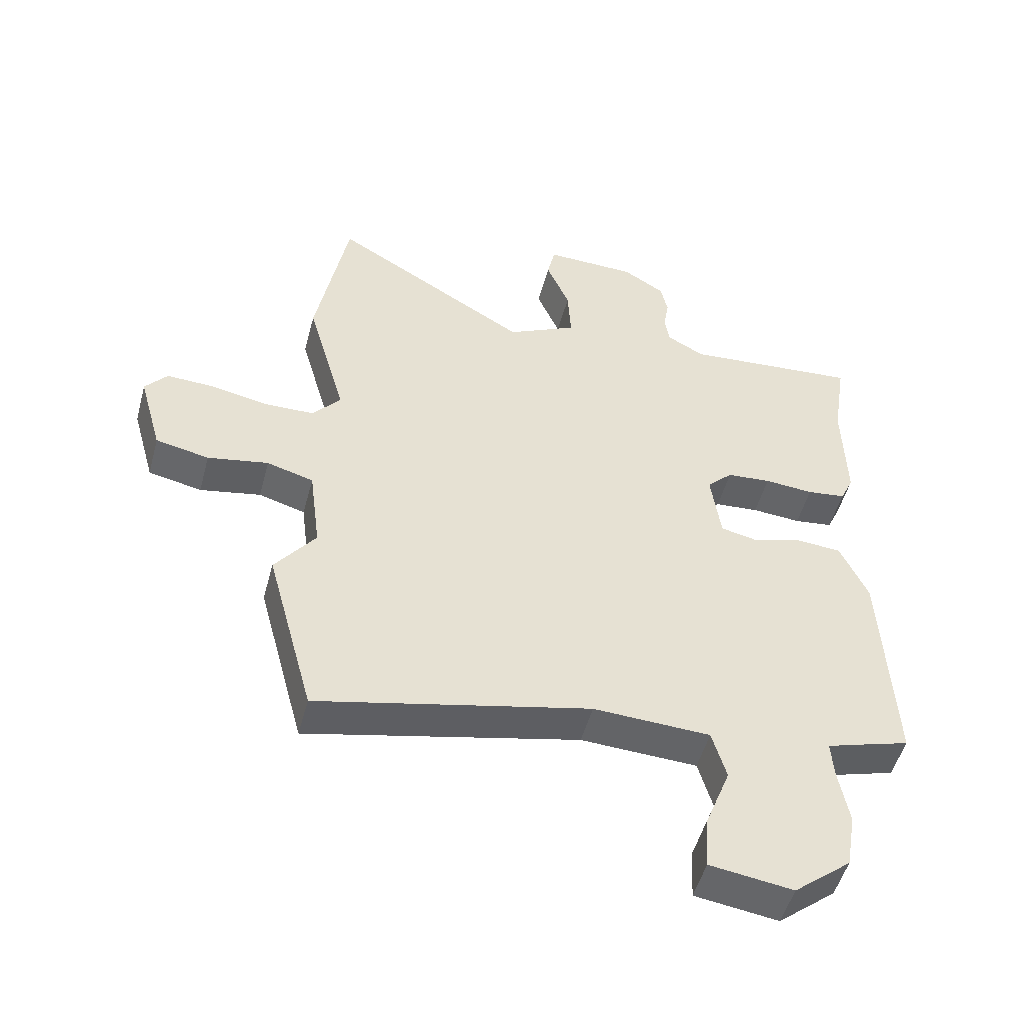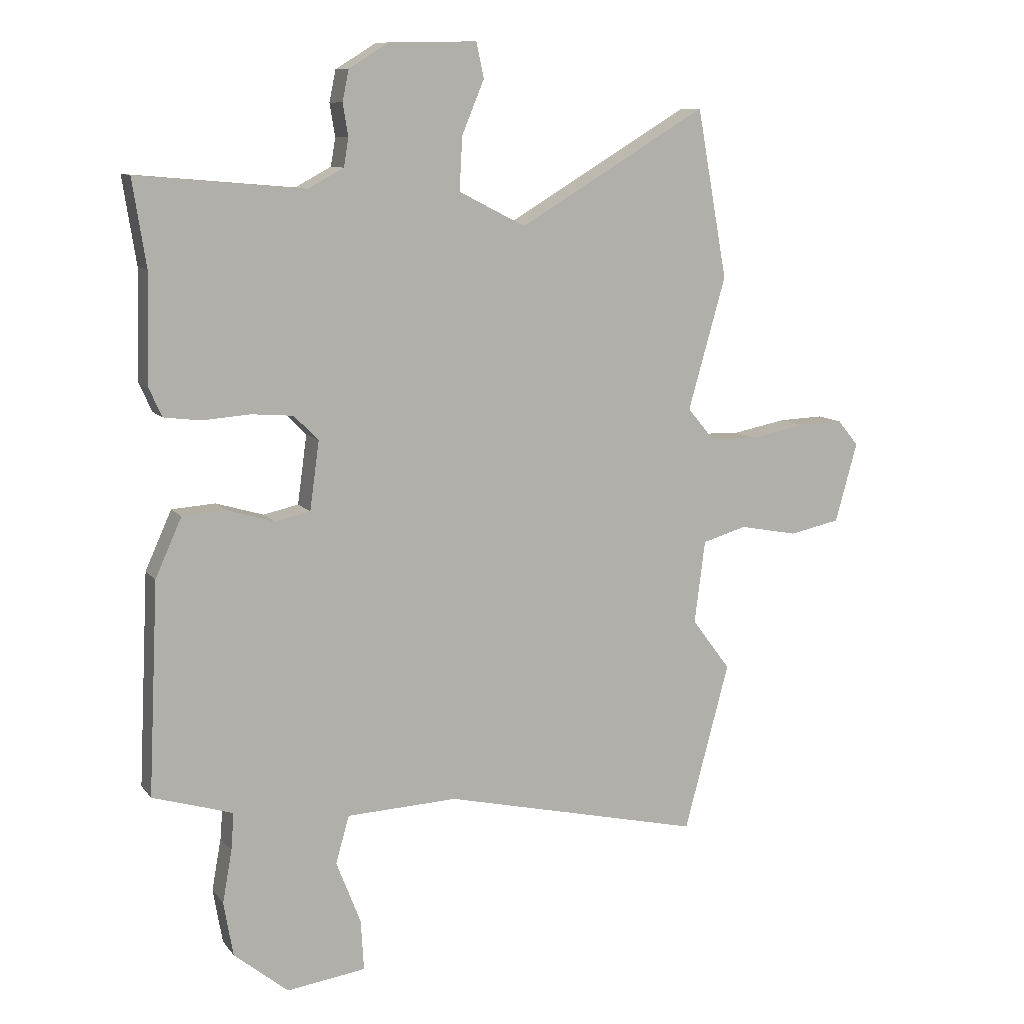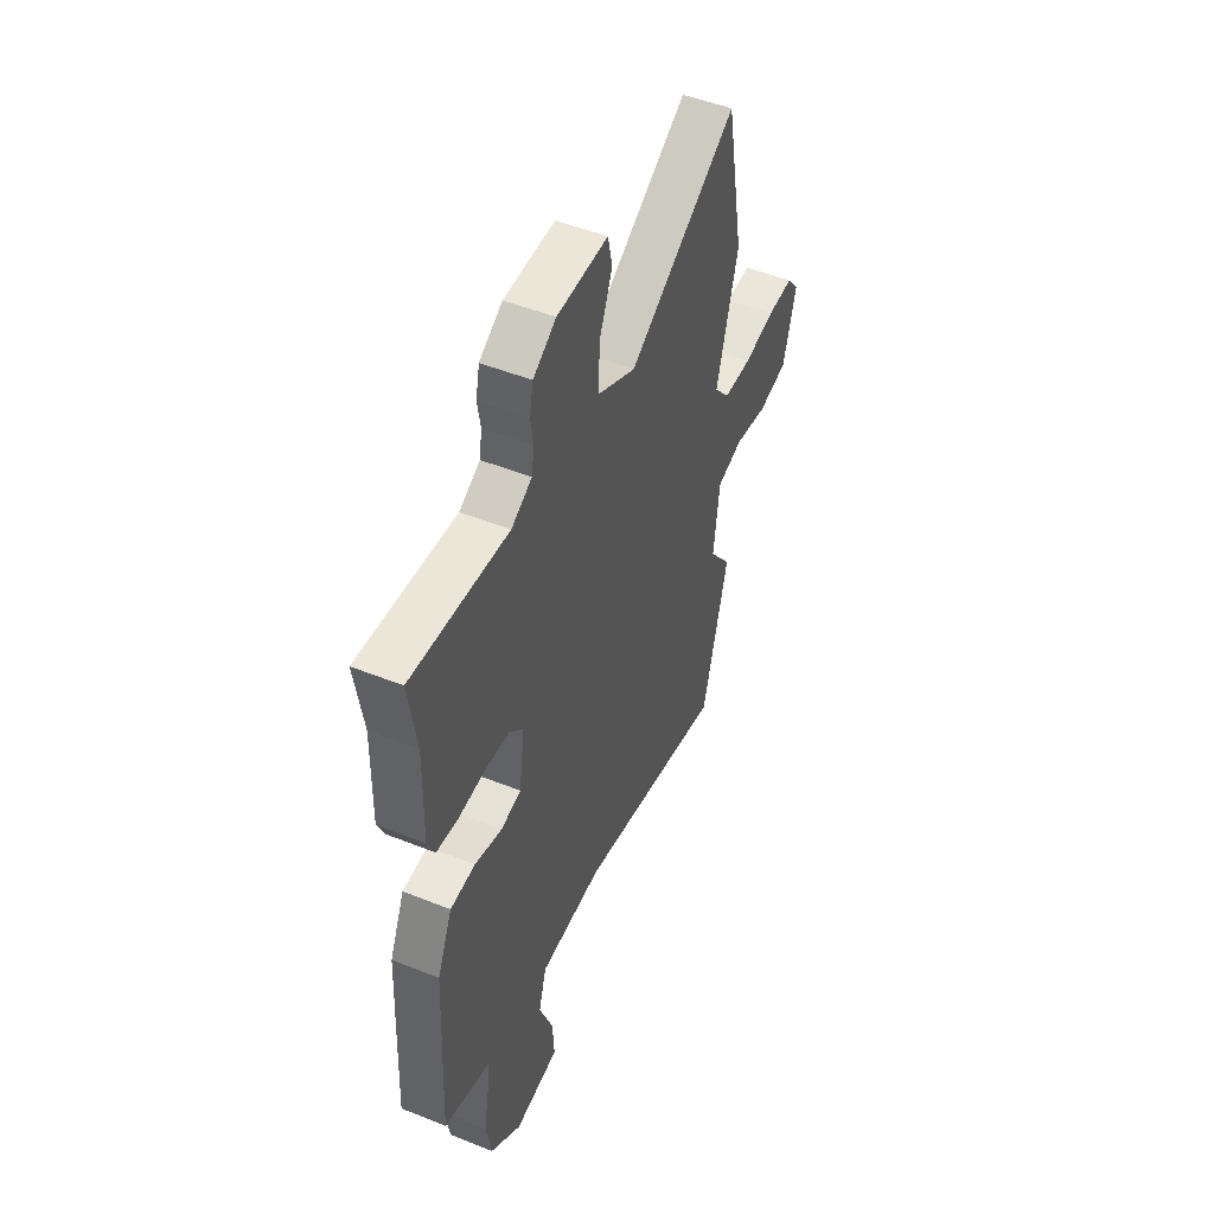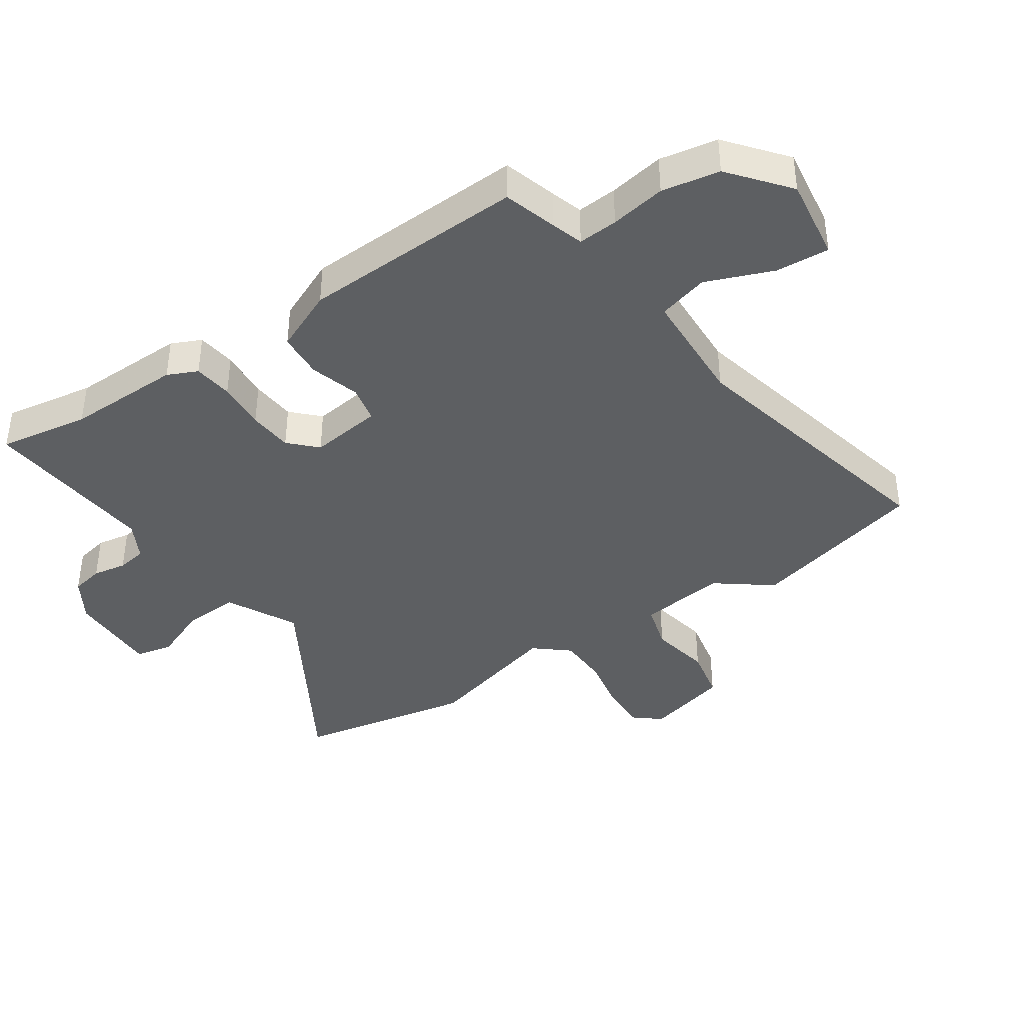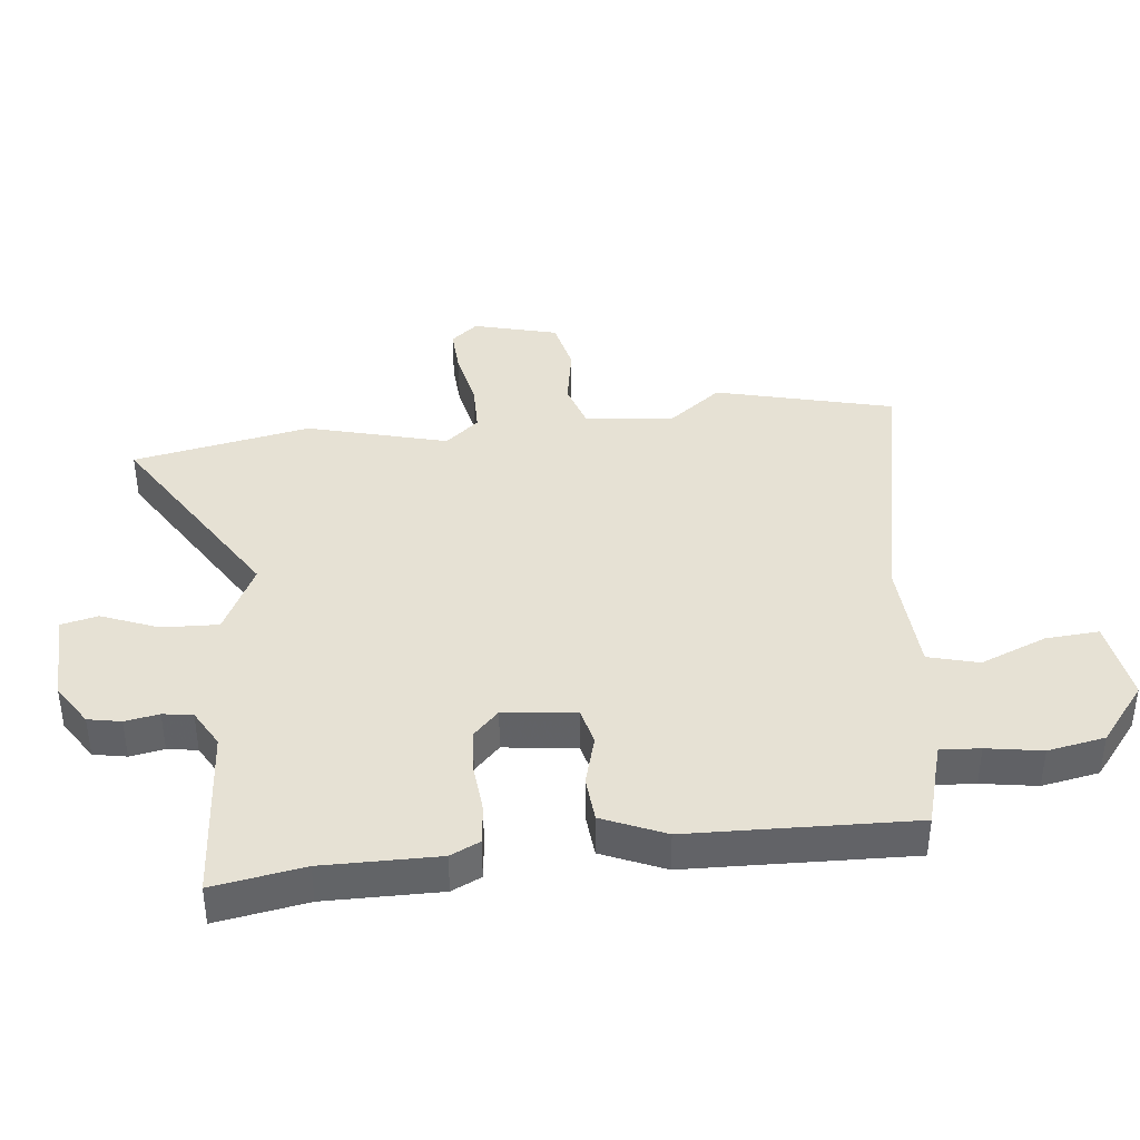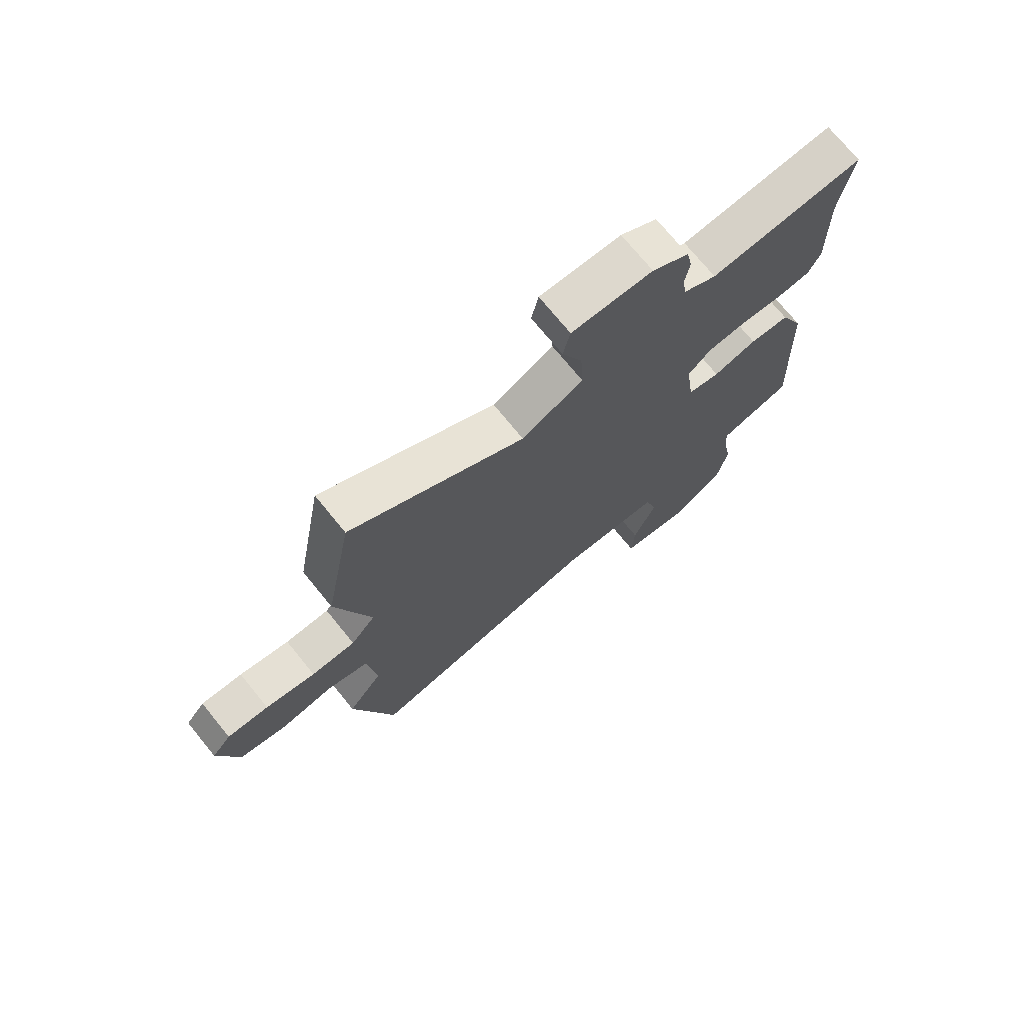
<metadata>
{"format":"obj","ext":"obj","renderer":"f3d","projection":"perspective","resolution":1024,"background":"white","views":[{"elev":-50.9,"azim":-15.0,"up":"+Z"},{"elev":10.0,"azim":158.2,"up":"+Z"},{"elev":49.6,"azim":113.8,"up":"+Z"},{"elev":-39.6,"azim":123.8,"up":"+Y"},{"elev":39.3,"azim":82.9,"up":"+Y"},{"elev":73.2,"azim":-39.2,"up":"+Z"}]}
</metadata>
<code>
v 0.507 0.07 0.544
v 0.484 0.07 0.397
v 0.488 0.07 0.211
v 0.466 0.07 0.163
v 0.403 0.07 0.155
v 0.323 0.07 0.161
v 0.251 0.07 0.155
v 0.209 0.07 0.113
v 0.225 0.07 -0.004
v 0.285 0.07 -0.017
v 0.366 0.07 0.007
v 0.44 0.07 0.002
v 0.485 0.07 -0.098
v 0.502 0.07 -0.459
v 0.416 0.07 -0.485
v 0.365 0.07 -0.501
v 0.37 0.07 -0.565
v 0.386 0.07 -0.654
v 0.37 0.07 -0.747
v 0.277 0.07 -0.823
v 0.142 0.07 -0.804
v 0.147 0.07 -0.718
v 0.189 0.07 -0.61
v 0.166 0.07 -0.529
v -0.024 0.07 -0.521
v -0.467 0.07 -0.623
v -0.544 0.07 -0.336
v -0.478 0.07 -0.248
v -0.496 0.07 -0.106
v -0.572 0.07 -0.084
v -0.671 0.07 -0.103
v -0.758 0.07 -0.085
v -0.796 0.07 0.051
v -0.76 0.07 0.095
v -0.683 0.07 0.092
v -0.59 0.07 0.074
v -0.508 0.07 0.076
v -0.462 0.07 0.131
v -0.526 0.07 0.357
v -0.474 0.07 0.645
v -0.152 0.07 0.453
v -0.038 0.07 0.511
v -0.043 0.07 0.602
v -0.081 0.07 0.693
v -0.068 0.07 0.753
v 0.082 0.07 0.75
v 0.15 0.07 0.708
v 0.161 0.07 0.655
v 0.152 0.07 0.6
v 0.16 0.07 0.552
v 0.221 0.07 0.519
v 0.507 0 0.544
v 0.484 0 0.397
v 0.488 0 0.211
v 0.466 0 0.163
v 0.403 0 0.155
v 0.323 0 0.161
v 0.251 0 0.155
v 0.209 0 0.113
v 0.225 0 -0.004
v 0.285 0 -0.017
v 0.366 0 0.007
v 0.44 0 0.002
v 0.485 0 -0.098
v 0.502 0 -0.459
v 0.416 0 -0.485
v 0.365 0 -0.501
v 0.37 0 -0.565
v 0.386 0 -0.654
v 0.37 0 -0.747
v 0.277 0 -0.823
v 0.142 0 -0.804
v 0.147 0 -0.718
v 0.189 0 -0.61
v 0.166 0 -0.529
v -0.024 0 -0.521
v -0.467 0 -0.623
v -0.544 0 -0.336
v -0.478 0 -0.248
v -0.496 0 -0.106
v -0.572 0 -0.084
v -0.671 0 -0.103
v -0.758 0 -0.085
v -0.796 0 0.051
v -0.76 0 0.095
v -0.683 0 0.092
v -0.59 0 0.074
v -0.508 0 0.076
v -0.462 0 0.131
v -0.526 0 0.357
v -0.474 0 0.645
v -0.152 0 0.453
v -0.038 0 0.511
v -0.043 0 0.602
v -0.081 0 0.693
v -0.068 0 0.753
v 0.082 0 0.75
v 0.15 0 0.708
v 0.161 0 0.655
v 0.152 0 0.6
v 0.16 0 0.552
v 0.221 0 0.519
f 46 47 48 49
f 46 49 50
f 43 44 45 46
f 42 43 46 50
f 41 42 50 51
f 38 39 40 41
f 37 38 41 51
f 33 34 35 36
f 33 36 37
f 30 31 32 33
f 29 30 33 37
f 28 29 37 51
f 25 26 27 28
f 24 25 28 51
f 20 21 22 23
f 17 18 19 20
f 16 17 20 23
f 12 13 14 15
f 10 11 12 15
f 9 10 15 16
f 3 4 5 6
f 2 3 6 7
f 1 2 7 8
f 9 16 23 24
f 8 9 24
f 8 24 51
f 1 8 51
f 100 99 98 97
f 101 100 97
f 97 96 95 94
f 101 97 94 93
f 102 101 93 92
f 92 91 90 89
f 102 92 89 88
f 87 86 85 84
f 88 87 84
f 84 83 82 81
f 88 84 81 80
f 102 88 80 79
f 79 78 77 76
f 102 79 76 75
f 74 73 72 71
f 71 70 69 68
f 74 71 68 67
f 66 65 64 63
f 66 63 62 61
f 67 66 61 60
f 57 56 55 54
f 58 57 54 53
f 59 58 53 52
f 75 74 67 60
f 75 60 59
f 102 75 59
f 102 59 52
f 1 52 53 2
f 2 53 54 3
f 3 54 55 4
f 4 55 56 5
f 5 56 57 6
f 6 57 58 7
f 7 58 59 8
f 8 59 60 9
f 9 60 61 10
f 10 61 62 11
f 11 62 63 12
f 12 63 64 13
f 13 64 65 14
f 14 65 66 15
f 15 66 67 16
f 16 67 68 17
f 17 68 69 18
f 18 69 70 19
f 19 70 71 20
f 20 71 72 21
f 21 72 73 22
f 22 73 74 23
f 23 74 75 24
f 24 75 76 25
f 25 76 77 26
f 26 77 78 27
f 27 78 79 28
f 28 79 80 29
f 29 80 81 30
f 30 81 82 31
f 31 82 83 32
f 32 83 84 33
f 33 84 85 34
f 34 85 86 35
f 35 86 87 36
f 36 87 88 37
f 37 88 89 38
f 38 89 90 39
f 39 90 91 40
f 40 91 92 41
f 41 92 93 42
f 42 93 94 43
f 43 94 95 44
f 44 95 96 45
f 45 96 97 46
f 46 97 98 47
f 47 98 99 48
f 48 99 100 49
f 49 100 101 50
f 50 101 102 51
f 51 102 52 1

</code>
